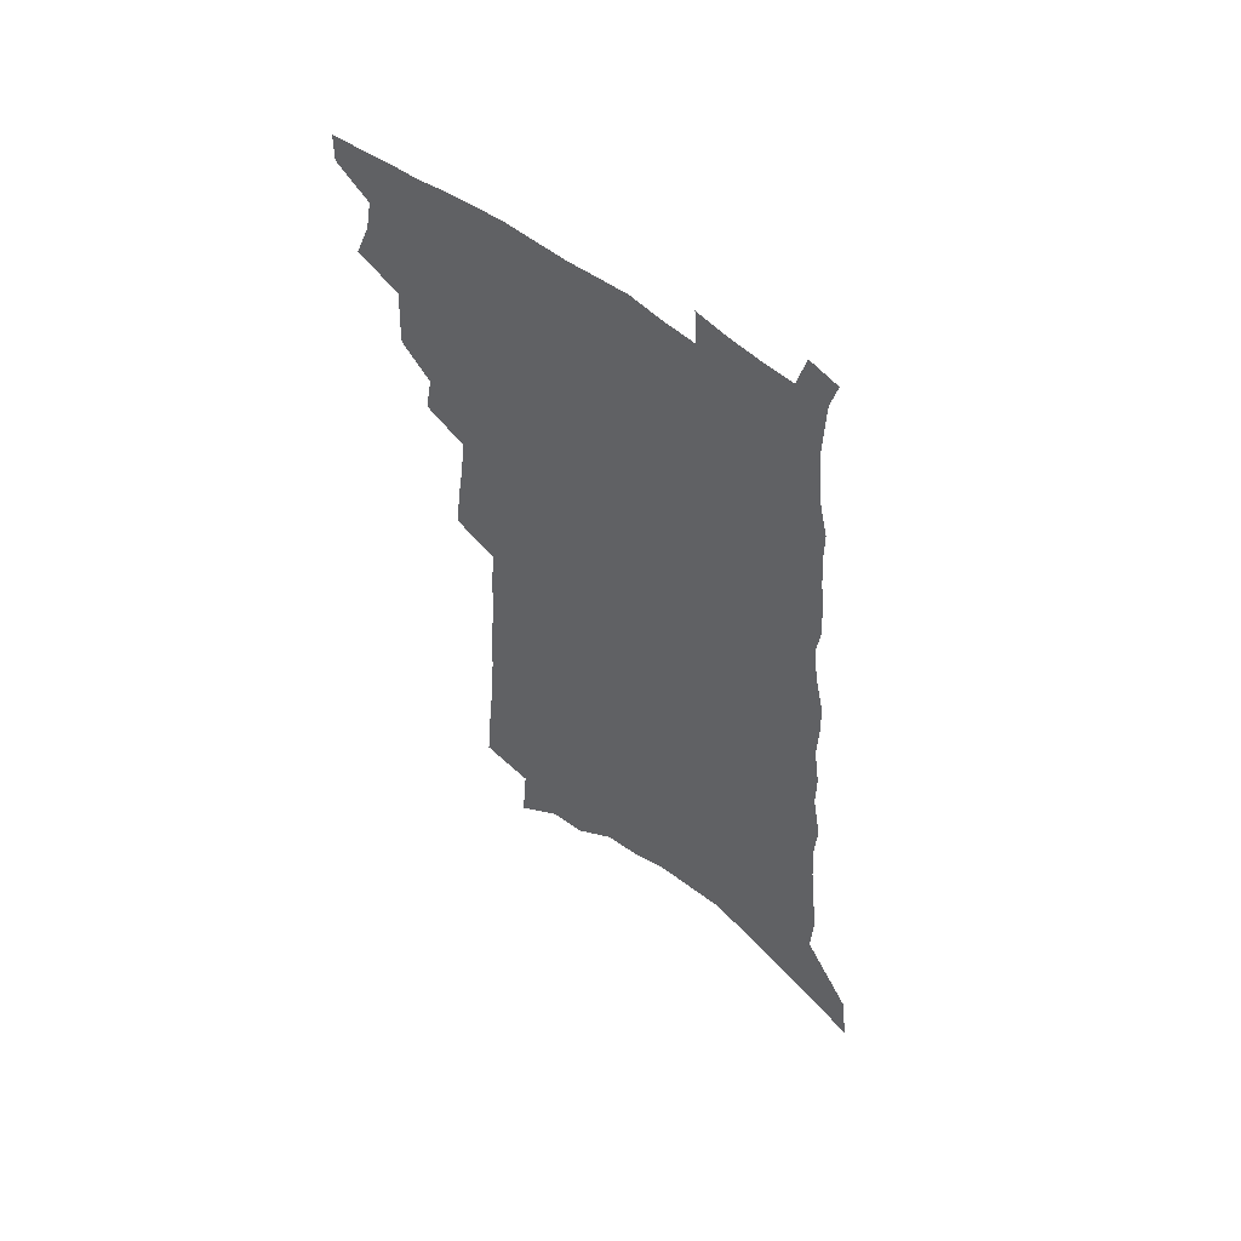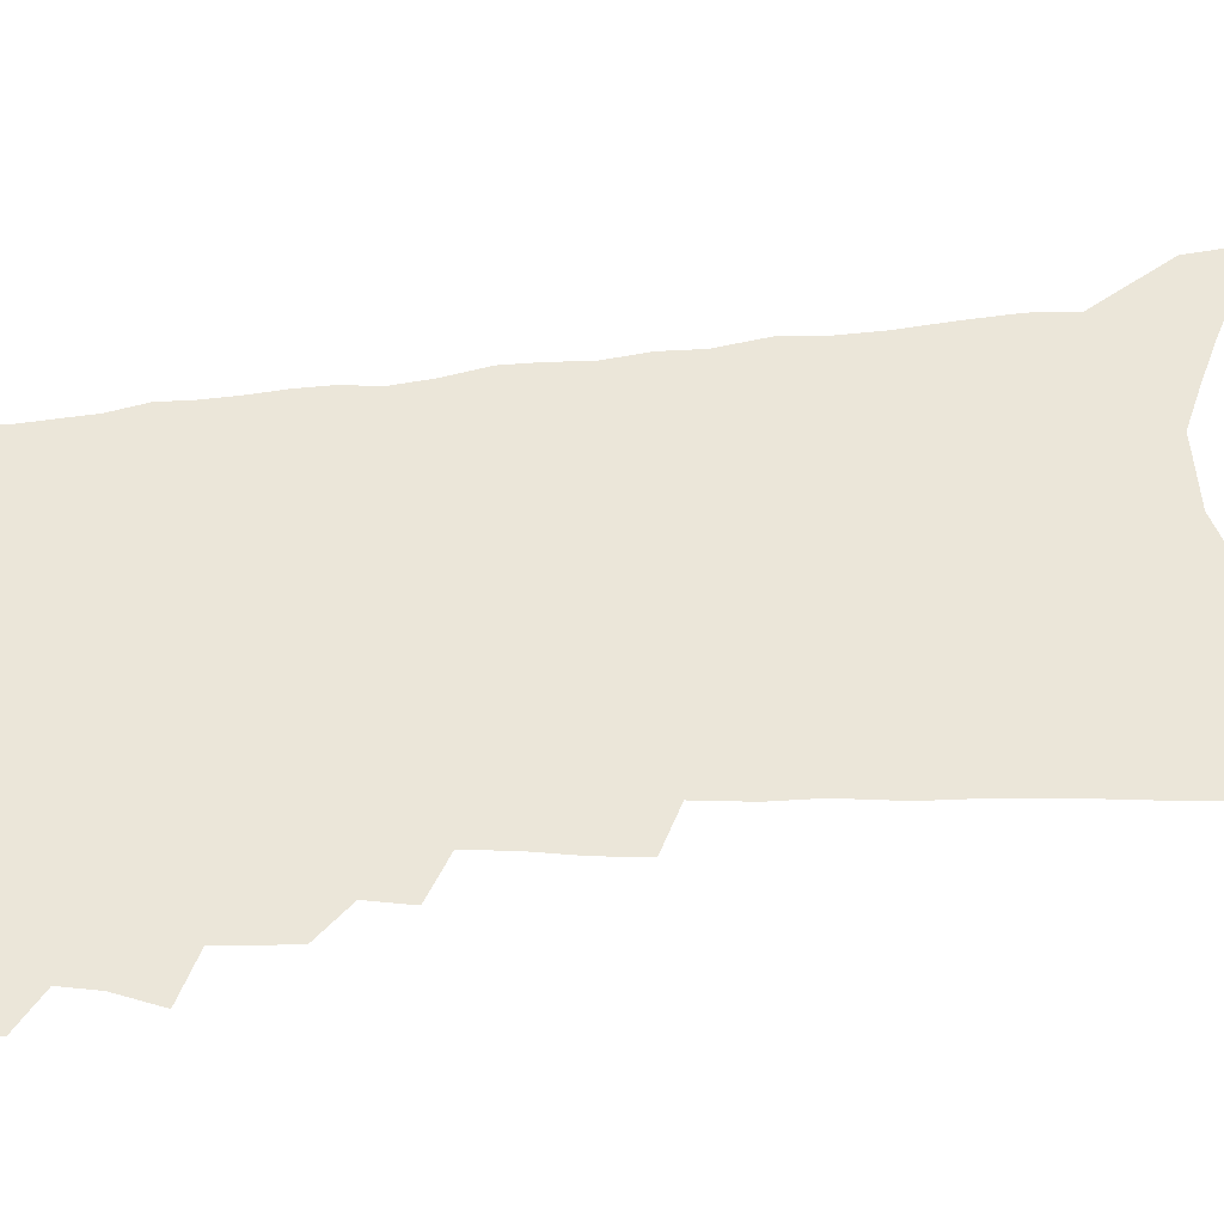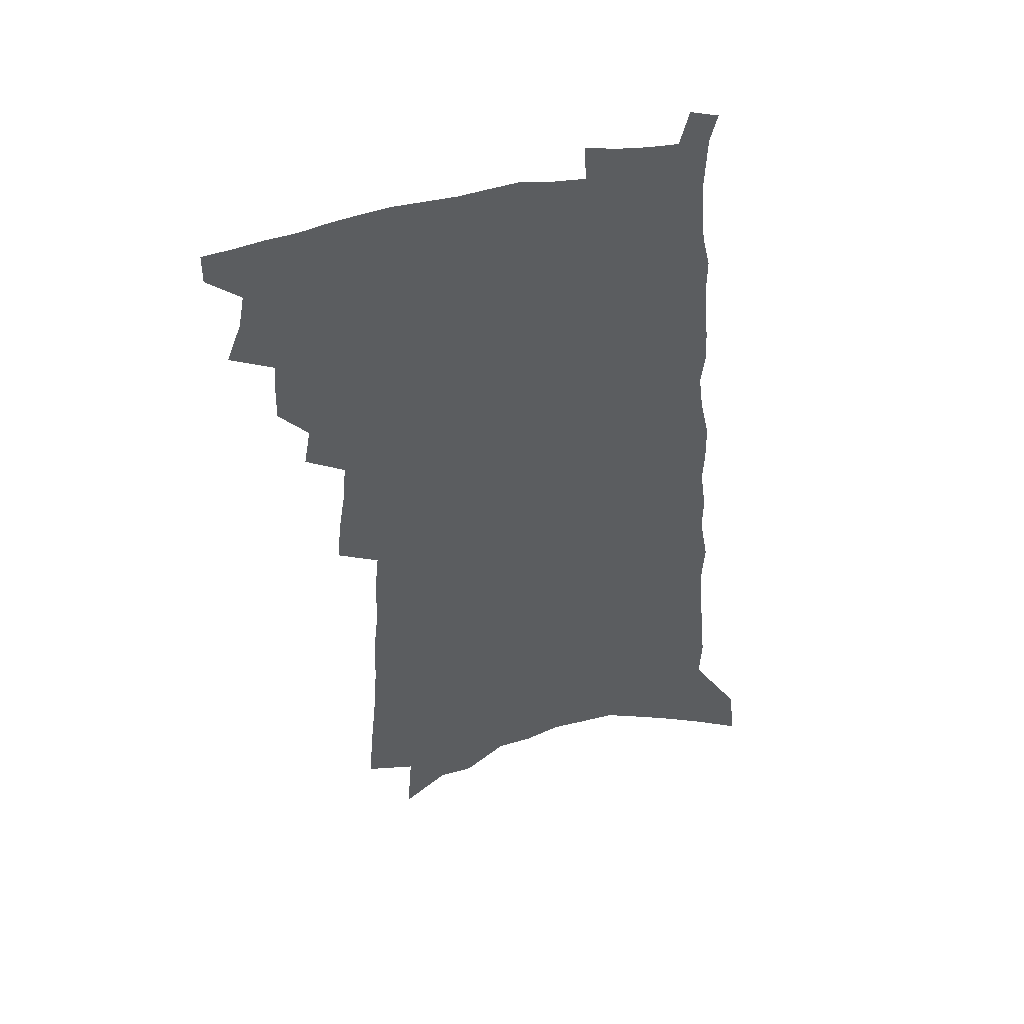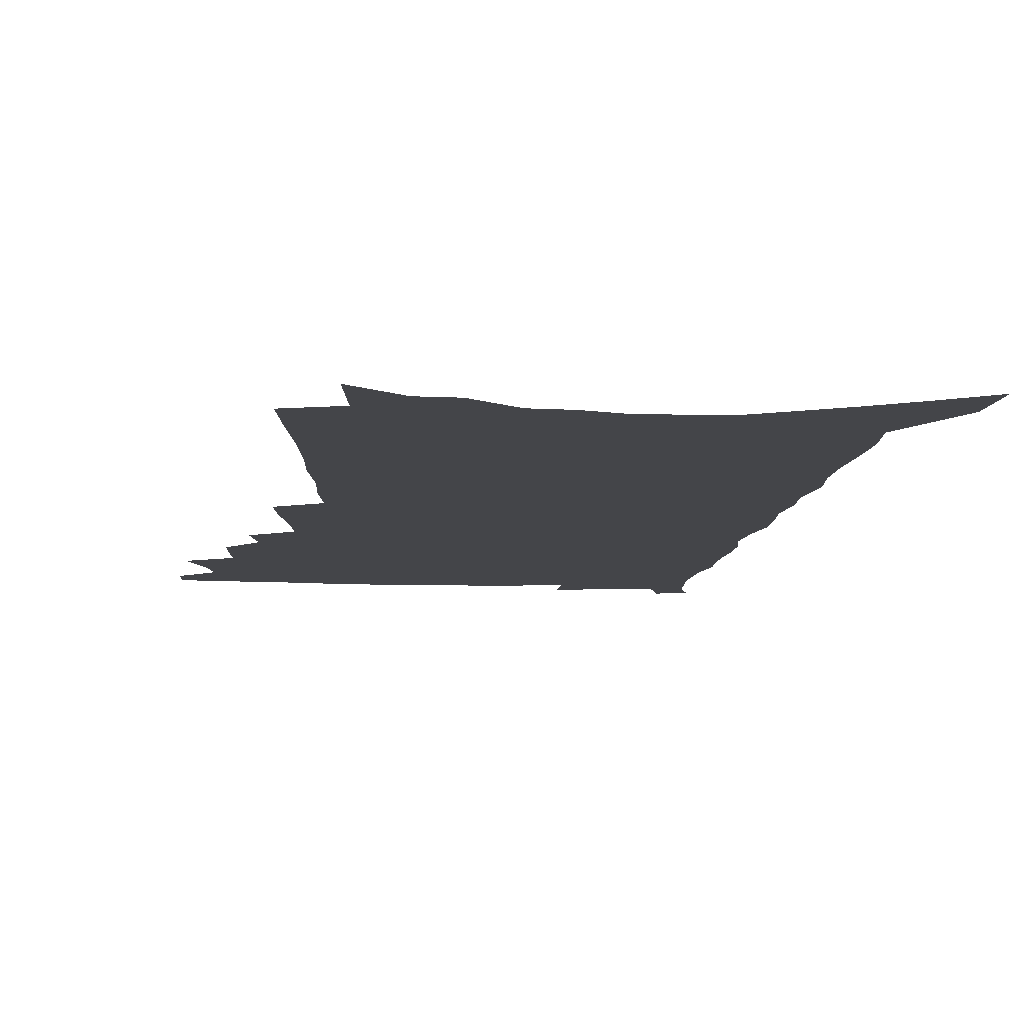
<metadata>
{"format":"obj","ext":"obj","renderer":"f3d","projection":"perspective","resolution":1024,"background":"white","views":[{"elev":57.1,"azim":38.6,"up":"+Y"},{"elev":55.8,"azim":-93.9,"up":"+Z"},{"elev":48.0,"azim":-14.5,"up":"+Y"},{"elev":-9.1,"azim":-3.0,"up":"+Z"}]}
</metadata>
<code>
v 518.8 480.8 0
v 518.9 491.6 0
v 523.1 444 0
v 528.7 458.7 0
v 530.9 471 0
v 531 481.9 0
v 529.8 492.7 0
v 537.8 412.7 0
v 538 424.5 0
v 538.8 436.5 0
v 541.5 449.7 0
v 542.2 460.9 0
v 543.3 472.3 0
v 542.4 482.8 0
v 540.5 494.1 0
v 546 386.7 0
v 548.4 401.3 0
v 550.7 415.1 0
v 552.3 427.9 0
v 552 439 0
v 553.1 450.6 0
v 553.8 461.9 0
v 554.5 473.1 0
v 553.2 483.9 0
v 551.6 495 0
v 555 331.5 0
v 556.4 347.3 0
v 559 364.1 0
v 560.2 378.5 0
v 560.9 391.8 0
v 564.1 406.8 0
v 563 417.3 0
v 566.3 431.5 0
v 566.4 442.1 0
v 565.7 452.5 0
v 566 463.4 0
v 565.7 473.8 0
v 564.4 484.5 0
v 562.1 496.9 0
v 560 185.8 0
v 561.9 208.7 0
v 564.2 231.9 0
v 565.6 252.4 0
v 566.1 270.4 0
v 568.3 290.4 0
v 568.3 306.2 0
v 570 324.1 0
v 570.7 339.4 0
v 571.8 354.5 0
v 572.3 368.4 0
v 573.5 382.6 0
v 574.2 395.5 0
v 575.5 408.6 0
v 575.6 420 0
v 576.8 431.9 0
v 577.5 443.3 0
v 577.6 454 0
v 577.2 464.3 0
v 576.3 474.8 0
v 574.9 485.8 0
v 572.8 498.4 0
v 576.1 155.9 0
v 578 181.3 0
v 575.1 195.4 0
v 580.1 225.4 0
v 580.7 244.5 0
v 581.2 263 0
v 581.8 280.7 0
v 581.7 296.5 0
v 583 314.4 0
v 584 330.7 0
v 584.7 345.6 0
v 584.5 358.5 0
v 585 372.2 0
v 585.5 385.2 0
v 586.1 397.9 0
v 587.3 410.8 0
v 588.1 422.6 0
v 588.2 433.4 0
v 588.5 444.4 0
v 588.2 454.8 0
v 587.5 465.1 0
v 587 475.4 0
v 586 486 0
v 583.6 499.4 0
v 592.2 169.3 0
v 591.9 189 0
v 591.8 209.7 0
v 595.1 236.1 0
v 594.9 253.2 0
v 595.3 271 0
v 595.2 287.2 0
v 594.4 301.2 0
v 595.3 318.3 0
v 595.6 332.9 0
v 596.1 347.8 0
v 596.6 361.9 0
v 596.6 374.6 0
v 597.4 388.3 0
v 597.8 400.7 0
v 598.2 412.1 0
v 599.2 424.4 0
v 598.6 434.2 0
v 599 445.2 0
v 599.3 455.5 0
v 598.1 465.9 0
v 597.5 476.1 0
v 596.6 486.8 0
v 594.8 499.3 0
v 604.5 170.3 0
v 607.6 203.4 0
v 608.1 224.6 0
v 607.6 241.2 0
v 606.4 254.4 0
v 607.3 274.8 0
v 607 290.5 0
v 607.2 307.1 0
v 607.2 321.6 0
v 607.2 335.6 0
v 607.4 349.9 0
v 607.8 363.9 0
v 607.5 375.5 0
v 607.8 388.2 0
v 608.1 400.2 0
v 608.8 413.3 0
v 609 424.5 0
v 608.8 434.7 0
v 609.3 445.7 0
v 609.3 456 0
v 608.8 466.3 0
v 607.8 476.9 0
v 607.3 487.5 0
v 606 499.2 0
v 619.2 182.2 0
v 620.2 208.8 0
v 620 227.3 0
v 619.7 245.1 0
v 619.4 261.6 0
v 618.9 276.9 0
v 618.6 292.5 0
v 618.4 307.9 0
v 618.1 321.9 0
v 618.8 339.4 0
v 618.5 352 0
v 618.5 365.3 0
v 618.1 376.5 0
v 618.7 389.9 0
v 618.9 402.3 0
v 619.1 414 0
v 619.1 424.7 0
v 619.2 435.5 0
v 619.6 446.6 0
v 619.4 456.4 0
v 619.4 466.6 0
v 619.3 476.6 0
v 618.4 487.3 0
v 616.6 500.1 0
v 632 183.5 0
v 632.2 209.5 0
v 631.8 229.4 0
v 631.5 247.8 0
v 631 263.1 0
v 630.5 279.5 0
v 630.1 295 0
v 629.8 310.3 0
v 629.5 324.8 0
v 629.6 338.1 0
v 629.3 352.2 0
v 629.1 365.6 0
v 629.2 379.2 0
v 629.1 390.4 0
v 629.1 402.7 0
v 629.2 414.7 0
v 629.2 425 0
v 629.2 435.7 0
v 629.5 446.4 0
v 629.5 456.5 0
v 629.6 466.6 0
v 629.7 476.7 0
v 629 487.5 0
v 627.3 500.9 0
v 644.8 187.8 0
v 644.3 209.7 0
v 643.5 230.3 0
v 642.9 248.1 0
v 642.6 262.9 0
v 641.9 279.8 0
v 641.5 293.8 0
v 640.9 309.6 0
v 640.3 327.1 0
v 640.3 338.4 0
v 640.1 351 0
v 639.7 365.3 0
v 639.5 378.4 0
v 639.4 391.3 0
v 639.4 402.7 0
v 639.5 413.8 0
v 639.3 425.4 0
v 639.1 436.5 0
v 639.6 446.2 0
v 639.7 456.3 0
v 639.8 466.7 0
v 639.8 476.8 0
v 639.7 487.2 0
v 639.2 498.8 0
v 657.3 188 0
v 656.4 209.3 0
v 655.6 228.2 0
v 654.7 246.6 0
v 654.8 260 0
v 653.4 279.2 0
v 652.7 294.6 0
v 652.1 310 0
v 651.4 324.9 0
v 651 338.6 0
v 650.7 351.2 0
v 650.2 366 0
v 649.9 378.1 0
v 650.4 389 0
v 649.7 402.1 0
v 649.8 413.1 0
v 649.7 424.5 0
v 650.2 434.9 0
v 649.7 446.2 0
v 649.8 456.4 0
v 649.9 466.4 0
v 649.9 476.7 0
v 650.1 486.9 0
v 650.1 497.7 0
v 649.5 510.8 0
v 669.8 188.3 0
v 669 207.1 0
v 667.8 226.7 0
v 666.9 244.1 0
v 666.5 259.7 0
v 665.6 276.1 0
v 664.2 293.4 0
v 663.9 307.7 0
v 662.4 324.2 0
v 662 337.4 0
v 661.3 351.4 0
v 661.6 363.4 0
v 660.8 376.6 0
v 660.8 388.3 0
v 661.5 399.2 0
v 660.5 411.7 0
v 660.2 423.5 0
v 660.4 434.2 0
v 659.5 446.2 0
v 659.9 456.1 0
v 660 466.3 0
v 660.2 476.4 0
v 660.4 486.6 0
v 660.7 497.2 0
v 661.1 508.2 0
v 683.9 182.4 0
v 682.4 202.5 0
v 680.9 222.2 0
v 679.6 240.3 0
v 679.3 256 0
v 678 273.1 0
v 677.2 288.8 0
v 676.3 304.3 0
v 675.3 319.4 0
v 673.5 335.2 0
v 673.5 347.9 0
v 673.5 360.5 0
v 672.8 373.3 0
v 672 386.3 0
v 672.6 397.4 0
v 670.2 412.2 0
v 671.7 421.8 0
v 671.3 433.1 0
v 670.9 444.3 0
v 670.6 455.1 0
v 670.6 465.6 0
v 670.5 476 0
v 670.6 486.3 0
v 671.2 496.5 0
v 672 506.7 0
v 698.4 175.9 0
v 696.8 196 0
v 694.8 216.5 0
v 694.4 233.2 0
v 693.4 250.1 0
v 691.9 267.3 0
v 690 284.8 0
v 689.8 299.3 0
v 688.6 314.6 0
v 686.9 330.1 0
v 686.6 343.4 0
v 687.1 355.8 0
v 684.4 371 0
v 683.7 383.6 0
v 685.1 394.4 0
v 683.2 408.2 0
v 682.6 420 0
v 683.3 430.8 0
v 681.6 443.2 0
v 681.5 453.9 0
v 681.2 464.7 0
v 681.5 475.1 0
v 681 485.7 0
v 681.9 495.8 0
v 682.3 506 0
v 685.6 518.6 0
v 713.8 168.2 0
v 710.5 191.5 0
v 710.3 208.5 0
v 711 223.8 0
v 709.6 241.4 0
v 707.6 259.4 0
v 706.8 275.4 0
v 707.7 289.3 0
v 704.6 306.9 0
v 704.8 320.8 0
v 702.7 336.3 0
v 703.2 348.9 0
v 703 362.2 0
v 699.8 377.4 0
v 698 391 0
v 699.4 402.2 0
v 698.9 414.4 0
v 697.7 426.7 0
v 696.9 438.7 0
v 697 449.8 0
v 694.2 462.5 0
v 693.3 473.7 0
v 692.4 484.8 0
v 692.7 495 0
v 693.2 505.2 0
v 695.7 515.3 0
v 730.2 159.2 0
v 727.7 180.9 0
f 5 6 1
f 1 6 2
f 6 7 2
f 10 11 3
f 3 11 4
f 11 12 4
f 4 12 5
f 12 13 5
f 5 13 6
f 13 14 6
f 6 14 7
f 14 15 7
f 17 18 8
f 8 18 9
f 18 19 9
f 9 19 10
f 19 20 10
f 10 20 11
f 20 21 11
f 11 21 12
f 21 22 12
f 12 22 13
f 22 23 13
f 13 23 14
f 23 24 14
f 14 24 15
f 24 25 15
f 29 30 16
f 16 30 17
f 30 31 17
f 17 31 18
f 31 32 18
f 18 32 19
f 32 33 19
f 19 33 20
f 33 34 20
f 20 34 21
f 34 35 21
f 21 35 22
f 35 36 22
f 22 36 23
f 36 37 23
f 23 37 24
f 37 38 24
f 24 38 25
f 38 39 25
f 47 48 26
f 26 48 27
f 48 49 27
f 27 49 28
f 49 50 28
f 28 50 29
f 50 51 29
f 29 51 30
f 51 52 30
f 30 52 31
f 52 53 31
f 31 53 32
f 53 54 32
f 32 54 33
f 54 55 33
f 33 55 34
f 55 56 34
f 34 56 35
f 56 57 35
f 35 57 36
f 57 58 36
f 36 58 37
f 58 59 37
f 37 59 38
f 59 60 38
f 38 60 39
f 60 61 39
f 63 64 40
f 40 64 41
f 64 65 41
f 41 65 42
f 65 66 42
f 42 66 43
f 66 67 43
f 43 67 44
f 67 68 44
f 44 68 45
f 68 69 45
f 45 69 46
f 69 70 46
f 46 70 47
f 70 71 47
f 47 71 48
f 71 72 48
f 48 72 49
f 72 73 49
f 49 73 50
f 73 74 50
f 50 74 51
f 74 75 51
f 51 75 52
f 75 76 52
f 52 76 53
f 76 77 53
f 53 77 54
f 77 78 54
f 54 78 55
f 78 79 55
f 55 79 56
f 79 80 56
f 56 80 57
f 80 81 57
f 57 81 58
f 81 82 58
f 58 82 59
f 82 83 59
f 59 83 60
f 83 84 60
f 60 84 61
f 84 85 61
f 62 86 63
f 86 87 63
f 63 87 64
f 87 88 64
f 64 88 65
f 88 89 65
f 65 89 66
f 89 90 66
f 66 90 67
f 90 91 67
f 67 91 68
f 91 92 68
f 68 92 69
f 92 93 69
f 69 93 70
f 93 94 70
f 70 94 71
f 94 95 71
f 71 95 72
f 95 96 72
f 72 96 73
f 96 97 73
f 73 97 74
f 97 98 74
f 74 98 75
f 98 99 75
f 75 99 76
f 99 100 76
f 76 100 77
f 100 101 77
f 77 101 78
f 101 102 78
f 78 102 79
f 102 103 79
f 79 103 80
f 103 104 80
f 80 104 81
f 104 105 81
f 81 105 82
f 105 106 82
f 82 106 83
f 106 107 83
f 83 107 84
f 107 108 84
f 84 108 85
f 108 109 85
f 86 110 87
f 110 111 87
f 87 111 88
f 111 112 88
f 88 112 89
f 112 113 89
f 89 113 90
f 113 114 90
f 90 114 91
f 114 115 91
f 91 115 92
f 115 116 92
f 92 116 93
f 116 117 93
f 93 117 94
f 117 118 94
f 94 118 95
f 118 119 95
f 95 119 96
f 119 120 96
f 96 120 97
f 120 121 97
f 97 121 98
f 121 122 98
f 98 122 99
f 122 123 99
f 99 123 100
f 123 124 100
f 100 124 101
f 124 125 101
f 101 125 102
f 125 126 102
f 102 126 103
f 126 127 103
f 103 127 104
f 127 128 104
f 104 128 105
f 128 129 105
f 105 129 106
f 129 130 106
f 106 130 107
f 130 131 107
f 107 131 108
f 131 132 108
f 108 132 109
f 132 133 109
f 110 134 111
f 134 135 111
f 111 135 112
f 135 136 112
f 112 136 113
f 136 137 113
f 113 137 114
f 137 138 114
f 114 138 115
f 138 139 115
f 115 139 116
f 139 140 116
f 116 140 117
f 140 141 117
f 117 141 118
f 141 142 118
f 118 142 119
f 142 143 119
f 119 143 120
f 143 144 120
f 120 144 121
f 144 145 121
f 121 145 122
f 145 146 122
f 122 146 123
f 146 147 123
f 123 147 124
f 147 148 124
f 124 148 125
f 148 149 125
f 125 149 126
f 149 150 126
f 126 150 127
f 150 151 127
f 127 151 128
f 151 152 128
f 128 152 129
f 152 153 129
f 129 153 130
f 153 154 130
f 130 154 131
f 154 155 131
f 131 155 132
f 155 156 132
f 132 156 133
f 156 157 133
f 134 158 135
f 158 159 135
f 135 159 136
f 159 160 136
f 136 160 137
f 160 161 137
f 137 161 138
f 161 162 138
f 138 162 139
f 162 163 139
f 139 163 140
f 163 164 140
f 140 164 141
f 164 165 141
f 141 165 142
f 165 166 142
f 142 166 143
f 166 167 143
f 143 167 144
f 167 168 144
f 144 168 145
f 168 169 145
f 145 169 146
f 169 170 146
f 146 170 147
f 170 171 147
f 147 171 148
f 171 172 148
f 148 172 149
f 172 173 149
f 149 173 150
f 173 174 150
f 150 174 151
f 174 175 151
f 151 175 152
f 175 176 152
f 152 176 153
f 176 177 153
f 153 177 154
f 177 178 154
f 154 178 155
f 178 179 155
f 155 179 156
f 179 180 156
f 156 180 157
f 180 181 157
f 158 182 159
f 182 183 159
f 159 183 160
f 183 184 160
f 160 184 161
f 184 185 161
f 161 185 162
f 185 186 162
f 162 186 163
f 186 187 163
f 163 187 164
f 187 188 164
f 164 188 165
f 188 189 165
f 165 189 166
f 189 190 166
f 166 190 167
f 190 191 167
f 167 191 168
f 191 192 168
f 168 192 169
f 192 193 169
f 169 193 170
f 193 194 170
f 170 194 171
f 194 195 171
f 171 195 172
f 195 196 172
f 172 196 173
f 196 197 173
f 173 197 174
f 197 198 174
f 174 198 175
f 198 199 175
f 175 199 176
f 199 200 176
f 176 200 177
f 200 201 177
f 177 201 178
f 201 202 178
f 178 202 179
f 202 203 179
f 179 203 180
f 203 204 180
f 180 204 181
f 204 205 181
f 182 206 183
f 206 207 183
f 183 207 184
f 207 208 184
f 184 208 185
f 208 209 185
f 185 209 186
f 209 210 186
f 186 210 187
f 210 211 187
f 187 211 188
f 211 212 188
f 188 212 189
f 212 213 189
f 189 213 190
f 213 214 190
f 190 214 191
f 214 215 191
f 191 215 192
f 215 216 192
f 192 216 193
f 216 217 193
f 193 217 194
f 217 218 194
f 194 218 195
f 218 219 195
f 195 219 196
f 219 220 196
f 196 220 197
f 220 221 197
f 197 221 198
f 221 222 198
f 198 222 199
f 222 223 199
f 199 223 200
f 223 224 200
f 200 224 201
f 224 225 201
f 201 225 202
f 225 226 202
f 202 226 203
f 226 227 203
f 203 227 204
f 227 228 204
f 204 228 205
f 228 229 205
f 206 231 207
f 231 232 207
f 207 232 208
f 232 233 208
f 208 233 209
f 233 234 209
f 209 234 210
f 234 235 210
f 210 235 211
f 235 236 211
f 211 236 212
f 236 237 212
f 212 237 213
f 237 238 213
f 213 238 214
f 238 239 214
f 214 239 215
f 239 240 215
f 215 240 216
f 240 241 216
f 216 241 217
f 241 242 217
f 217 242 218
f 242 243 218
f 218 243 219
f 243 244 219
f 219 244 220
f 244 245 220
f 220 245 221
f 245 246 221
f 221 246 222
f 246 247 222
f 222 247 223
f 247 248 223
f 223 248 224
f 248 249 224
f 224 249 225
f 249 250 225
f 225 250 226
f 250 251 226
f 226 251 227
f 251 252 227
f 227 252 228
f 252 253 228
f 228 253 229
f 253 254 229
f 229 254 230
f 254 255 230
f 231 256 232
f 256 257 232
f 232 257 233
f 257 258 233
f 233 258 234
f 258 259 234
f 234 259 235
f 259 260 235
f 235 260 236
f 260 261 236
f 236 261 237
f 261 262 237
f 237 262 238
f 262 263 238
f 238 263 239
f 263 264 239
f 239 264 240
f 264 265 240
f 240 265 241
f 265 266 241
f 241 266 242
f 266 267 242
f 242 267 243
f 267 268 243
f 243 268 244
f 268 269 244
f 244 269 245
f 269 270 245
f 245 270 246
f 270 271 246
f 246 271 247
f 271 272 247
f 247 272 248
f 272 273 248
f 248 273 249
f 273 274 249
f 249 274 250
f 274 275 250
f 250 275 251
f 275 276 251
f 251 276 252
f 276 277 252
f 252 277 253
f 277 278 253
f 253 278 254
f 278 279 254
f 254 279 255
f 279 280 255
f 256 281 257
f 281 282 257
f 257 282 258
f 282 283 258
f 258 283 259
f 283 284 259
f 259 284 260
f 284 285 260
f 260 285 261
f 285 286 261
f 261 286 262
f 286 287 262
f 262 287 263
f 287 288 263
f 263 288 264
f 288 289 264
f 264 289 265
f 289 290 265
f 265 290 266
f 290 291 266
f 266 291 267
f 291 292 267
f 267 292 268
f 292 293 268
f 268 293 269
f 293 294 269
f 269 294 270
f 294 295 270
f 270 295 271
f 295 296 271
f 271 296 272
f 296 297 272
f 272 297 273
f 297 298 273
f 273 298 274
f 298 299 274
f 274 299 275
f 299 300 275
f 275 300 276
f 300 301 276
f 276 301 277
f 301 302 277
f 277 302 278
f 302 303 278
f 278 303 279
f 303 304 279
f 279 304 280
f 304 305 280
f 281 307 282
f 307 308 282
f 282 308 283
f 308 309 283
f 283 309 284
f 309 310 284
f 284 310 285
f 310 311 285
f 285 311 286
f 311 312 286
f 286 312 287
f 312 313 287
f 287 313 288
f 313 314 288
f 288 314 289
f 314 315 289
f 289 315 290
f 315 316 290
f 290 316 291
f 316 317 291
f 291 317 292
f 317 318 292
f 292 318 293
f 318 319 293
f 293 319 294
f 319 320 294
f 294 320 295
f 320 321 295
f 295 321 296
f 321 322 296
f 296 322 297
f 322 323 297
f 297 323 298
f 323 324 298
f 298 324 299
f 324 325 299
f 299 325 300
f 325 326 300
f 300 326 301
f 326 327 301
f 301 327 302
f 327 328 302
f 302 328 303
f 328 329 303
f 303 329 304
f 329 330 304
f 304 330 305
f 330 331 305
f 305 331 306
f 331 332 306
f 307 333 308
f 333 334 308
f 308 334 309

</code>
